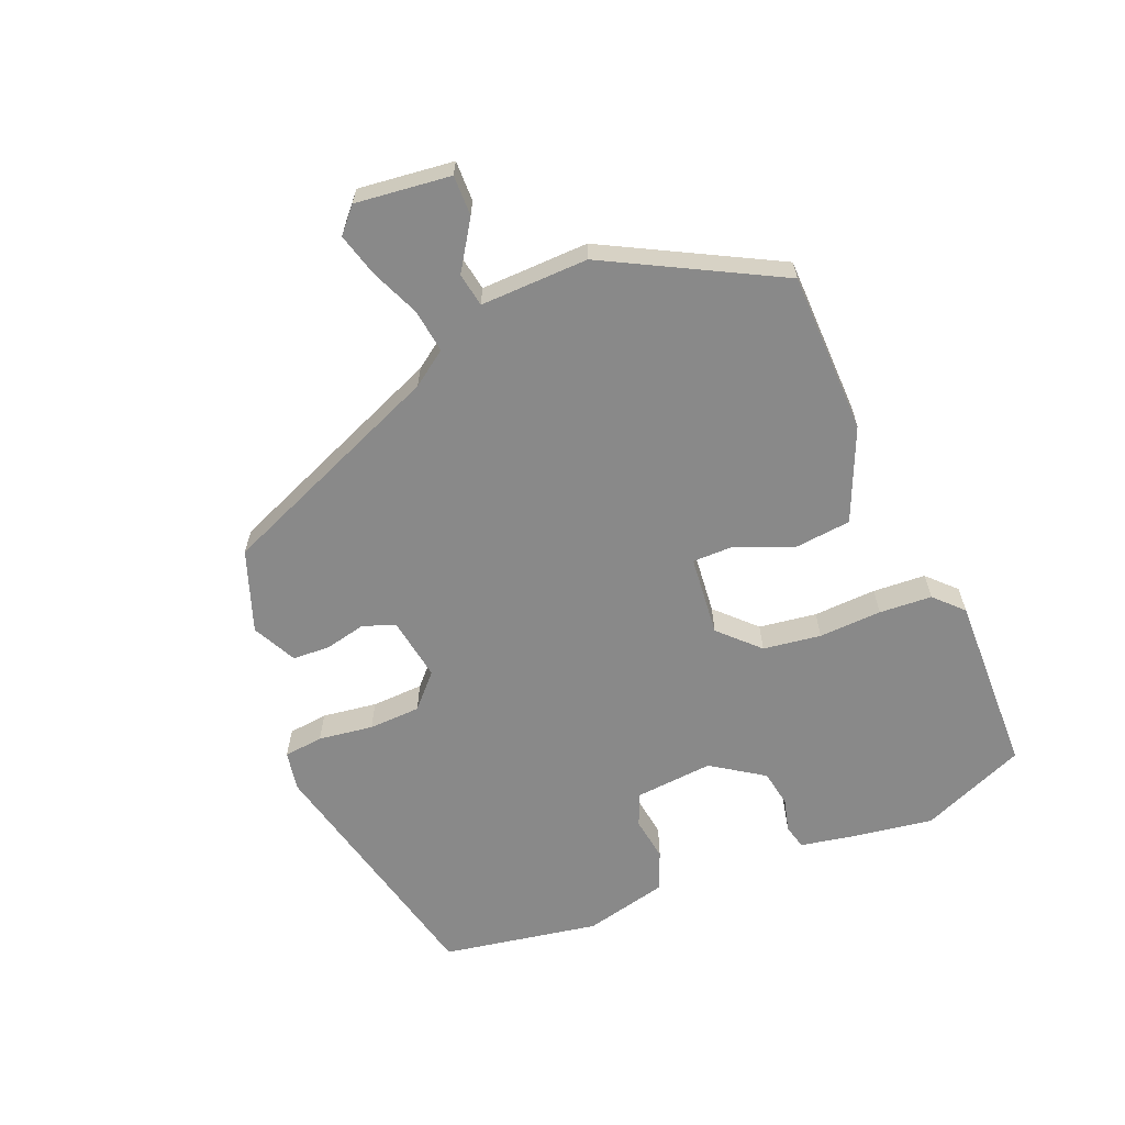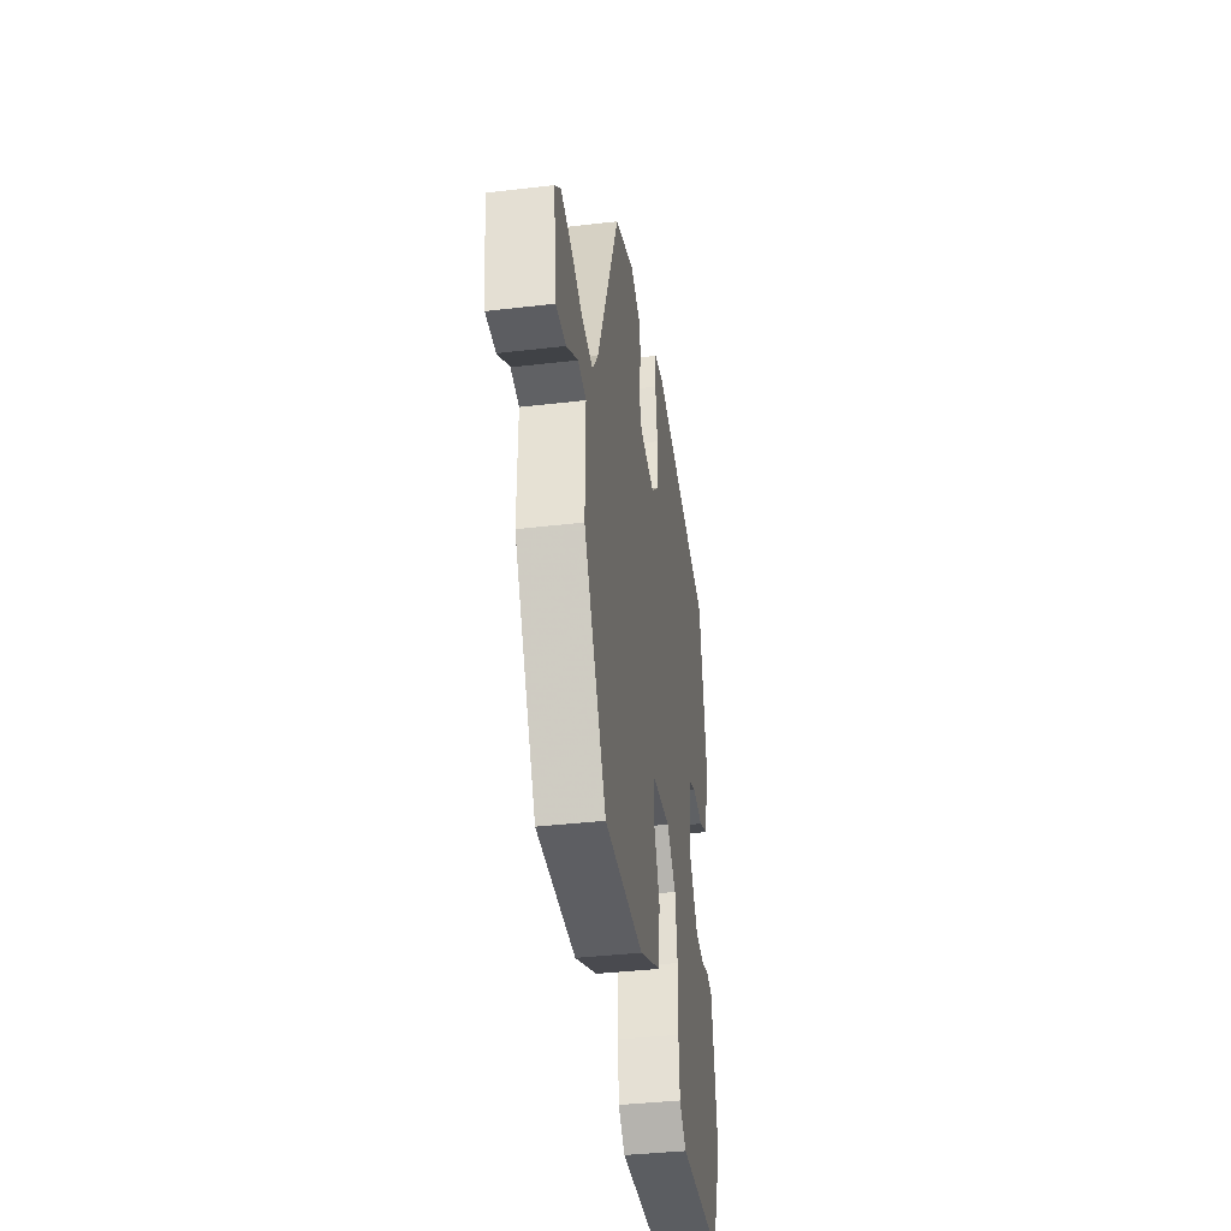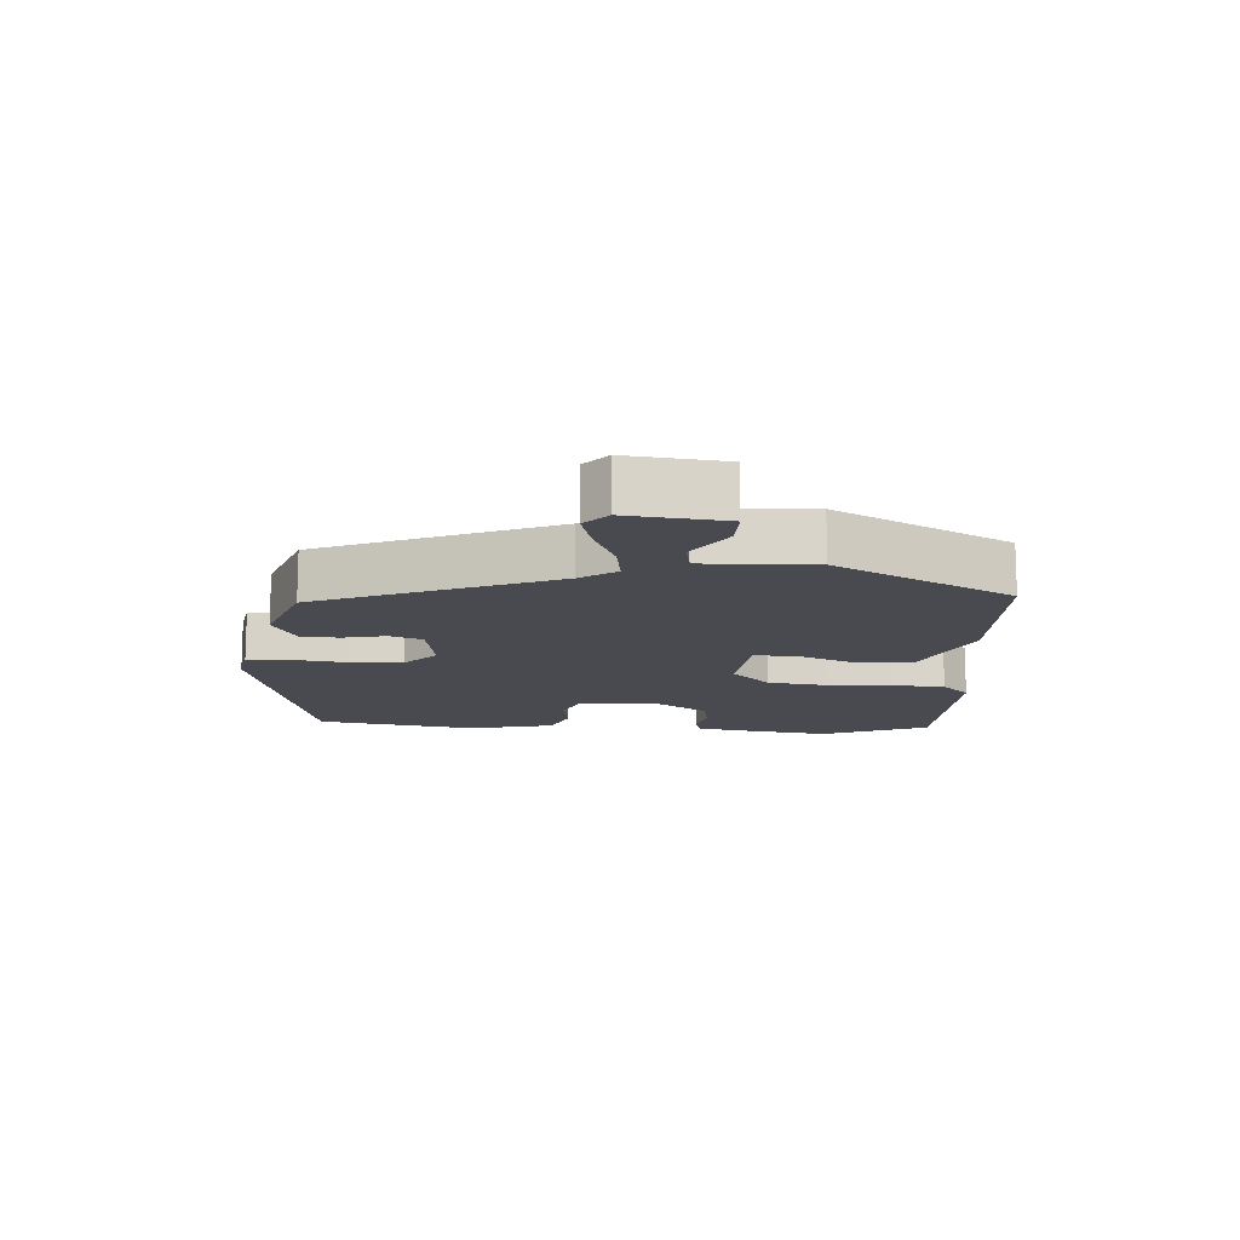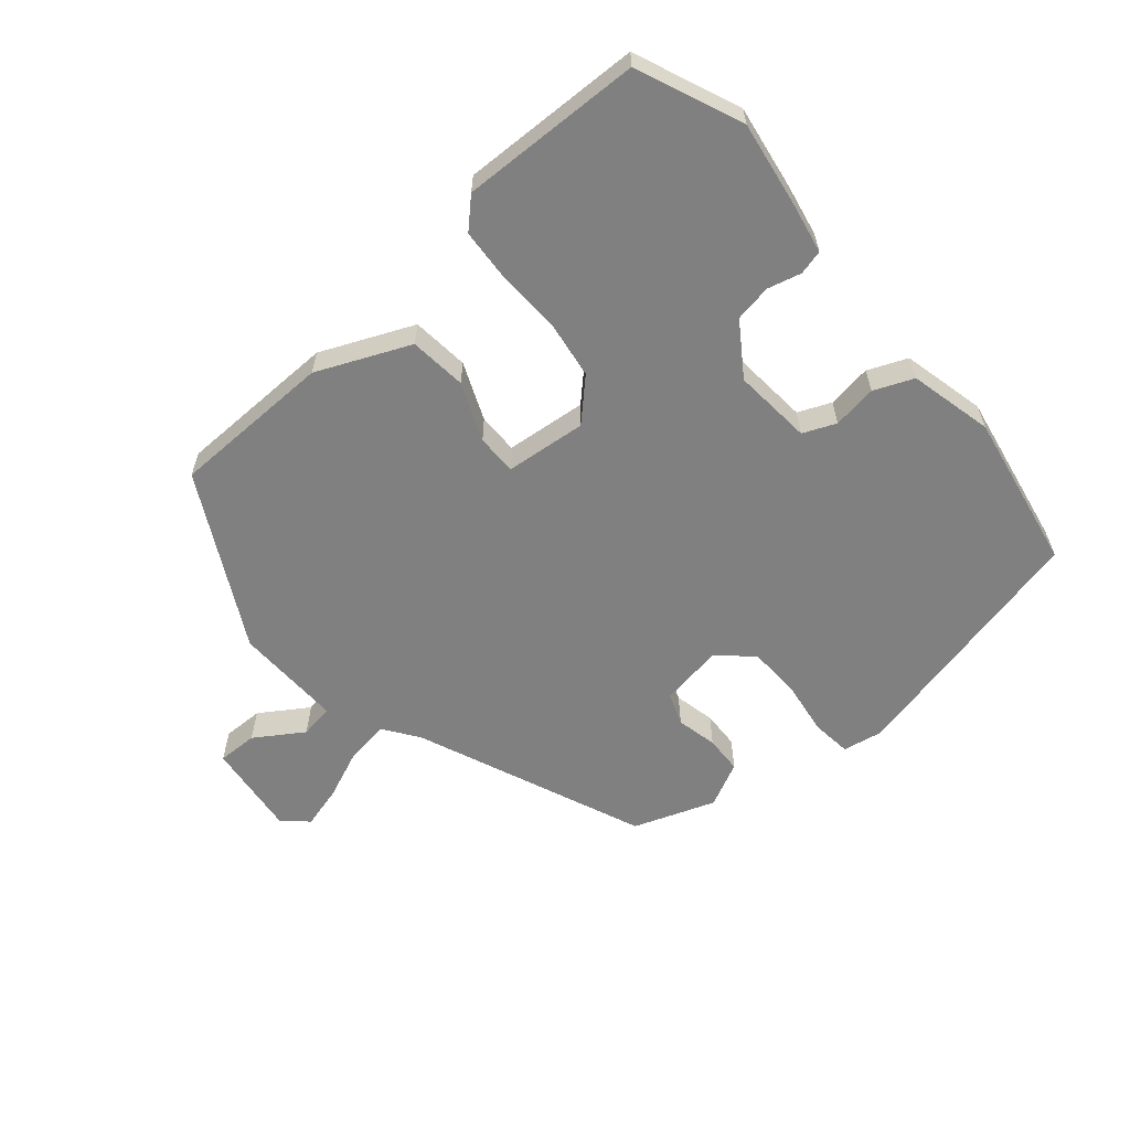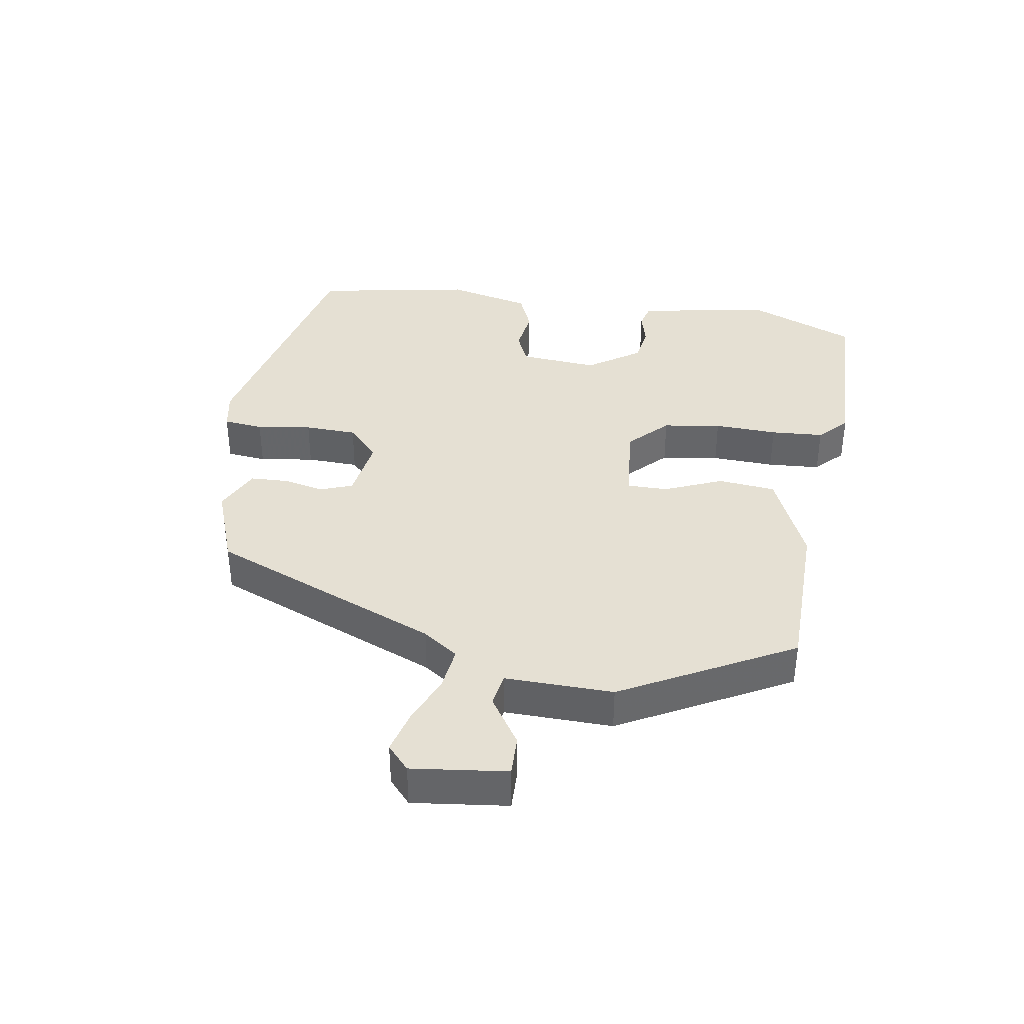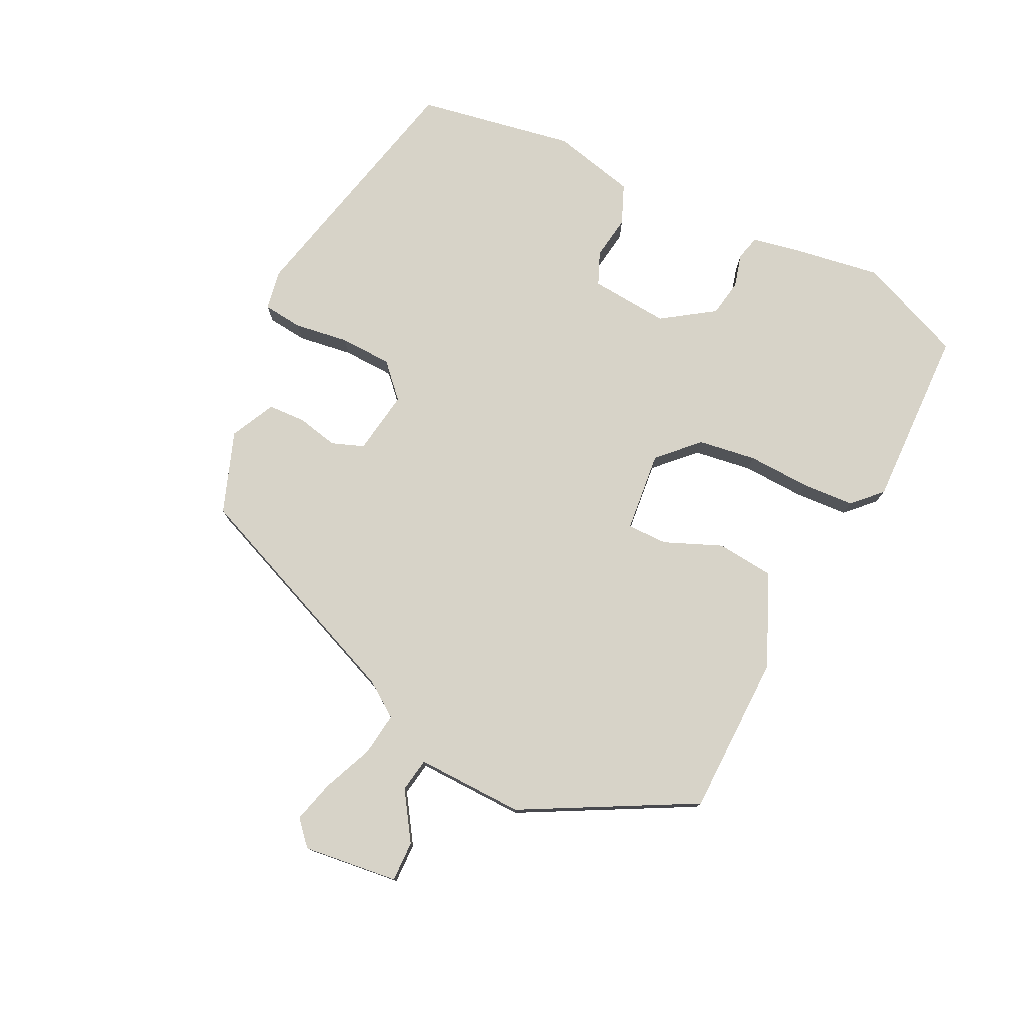
<metadata>
{"format":"obj","ext":"obj","renderer":"f3d","projection":"perspective","resolution":1024,"background":"white","views":[{"elev":-63.0,"azim":113.3,"up":"+Y"},{"elev":-38.1,"azim":98.5,"up":"+Z"},{"elev":-13.5,"azim":87.3,"up":"+Y"},{"elev":-60.2,"azim":-138.8,"up":"+Y"},{"elev":38.2,"azim":99.7,"up":"+Y"},{"elev":77.2,"azim":116.8,"up":"+Y"}]}
</metadata>
<code>
v 0.39 0.07 -0.488
v 0.142 0.07 -0.489
v 0.001 0.07 -0.425
v -0.007 0.07 -0.337
v 0.031 0.07 -0.249
v 0.032 0.07 -0.187
v -0.092 0.07 -0.173
v -0.151 0.07 -0.23
v -0.165 0.07 -0.319
v -0.162 0.07 -0.416
v -0.168 0.07 -0.497
v -0.211 0.07 -0.538
v -0.489 0.07 -0.527
v -0.554 0.07 -0.365
v -0.532 0.07 -0.235
v -0.516 0.07 -0.157
v -0.478 0.07 -0.148
v -0.427 0.07 -0.162
v -0.37 0.07 -0.153
v -0.315 0.07 -0.074
v -0.324 0.07 0.047
v -0.374 0.07 0.069
v -0.442 0.07 0.06
v -0.502 0.07 0.086
v -0.531 0.07 0.215
v -0.485 0.07 0.456
v -0.094 0.07 0.542
v -0.033 0.07 0.53
v -0.027 0.07 0.469
v -0.04 0.07 0.385
v -0.038 0.07 0.305
v 0.012 0.07 0.257
v 0.11 0.07 0.271
v 0.129 0.07 0.32
v 0.116 0.07 0.383
v 0.119 0.07 0.441
v 0.188 0.07 0.474
v 0.313 0.07 0.427
v 0.454 0.07 0.074
v 0.491 0.07 0.02
v 0.558 0.07 0.028
v 0.634 0.07 0.059
v 0.7 0.07 0.076
v 0.737 0.07 0.042
v 0.718 0.07 -0.104
v 0.656 0.07 -0.102
v 0.583 0.07 -0.053
v 0.531 0.07 -0.061
v 0.533 0.07 -0.227
v 0.39 0 -0.488
v 0.142 0 -0.489
v 0.001 0 -0.425
v -0.007 0 -0.337
v 0.031 0 -0.249
v 0.032 0 -0.187
v -0.092 0 -0.173
v -0.151 0 -0.23
v -0.165 0 -0.319
v -0.162 0 -0.416
v -0.168 0 -0.497
v -0.211 0 -0.538
v -0.489 0 -0.527
v -0.554 0 -0.365
v -0.532 0 -0.235
v -0.516 0 -0.157
v -0.478 0 -0.148
v -0.427 0 -0.162
v -0.37 0 -0.153
v -0.315 0 -0.074
v -0.324 0 0.047
v -0.374 0 0.069
v -0.442 0 0.06
v -0.502 0 0.086
v -0.531 0 0.215
v -0.485 0 0.456
v -0.094 0 0.542
v -0.033 0 0.53
v -0.027 0 0.469
v -0.04 0 0.385
v -0.038 0 0.305
v 0.012 0 0.257
v 0.11 0 0.271
v 0.129 0 0.32
v 0.116 0 0.383
v 0.119 0 0.441
v 0.188 0 0.474
v 0.313 0 0.427
v 0.454 0 0.074
v 0.491 0 0.02
v 0.558 0 0.028
v 0.634 0 0.059
v 0.7 0 0.076
v 0.737 0 0.042
v 0.718 0 -0.104
v 0.656 0 -0.102
v 0.583 0 -0.053
v 0.531 0 -0.061
v 0.533 0 -0.227
f 3 4 5
f 2 3 5
f 1 2 5
f 49 1 5
f 48 49 5
f 45 46 47
f 44 45 47
f 43 44 47
f 42 43 47
f 41 42 47
f 40 41 47 48
f 48 5 6
f 40 48 6
f 39 40 6
f 37 38 39
f 36 37 39
f 35 36 39
f 34 35 39
f 33 34 39 6
f 28 29 30
f 27 28 30
f 26 27 30
f 25 26 30
f 24 25 30
f 23 24 30
f 22 23 30
f 21 22 30 31
f 20 21 31 32
f 16 17 18
f 15 16 18
f 14 15 18
f 13 14 18
f 12 13 18
f 11 12 18
f 10 11 18
f 9 10 18
f 8 9 18 19
f 20 32 33
f 19 20 33
f 8 19 33
f 7 8 33
f 6 7 33
f 54 53 52
f 54 52 51
f 54 51 50
f 54 50 98
f 54 98 97
f 96 95 94
f 96 94 93
f 96 93 92
f 96 92 91
f 96 91 90
f 97 96 90 89
f 55 54 97
f 55 97 89
f 55 89 88
f 88 87 86
f 88 86 85
f 88 85 84
f 88 84 83
f 55 88 83 82
f 79 78 77
f 79 77 76
f 79 76 75
f 79 75 74
f 79 74 73
f 79 73 72
f 79 72 71
f 80 79 71 70
f 81 80 70 69
f 67 66 65
f 67 65 64
f 67 64 63
f 67 63 62
f 67 62 61
f 67 61 60
f 67 60 59
f 67 59 58
f 68 67 58 57
f 82 81 69
f 82 69 68
f 82 68 57
f 82 57 56
f 82 56 55
f 1 50 51 2
f 2 51 52 3
f 3 52 53 4
f 4 53 54 5
f 5 54 55 6
f 6 55 56 7
f 7 56 57 8
f 8 57 58 9
f 9 58 59 10
f 10 59 60 11
f 11 60 61 12
f 12 61 62 13
f 13 62 63 14
f 14 63 64 15
f 15 64 65 16
f 16 65 66 17
f 17 66 67 18
f 18 67 68 19
f 19 68 69 20
f 20 69 70 21
f 21 70 71 22
f 22 71 72 23
f 23 72 73 24
f 24 73 74 25
f 25 74 75 26
f 26 75 76 27
f 27 76 77 28
f 28 77 78 29
f 29 78 79 30
f 30 79 80 31
f 31 80 81 32
f 32 81 82 33
f 33 82 83 34
f 34 83 84 35
f 35 84 85 36
f 36 85 86 37
f 37 86 87 38
f 38 87 88 39
f 39 88 89 40
f 40 89 90 41
f 41 90 91 42
f 42 91 92 43
f 43 92 93 44
f 44 93 94 45
f 45 94 95 46
f 46 95 96 47
f 47 96 97 48
f 48 97 98 49
f 49 98 50 1

</code>
